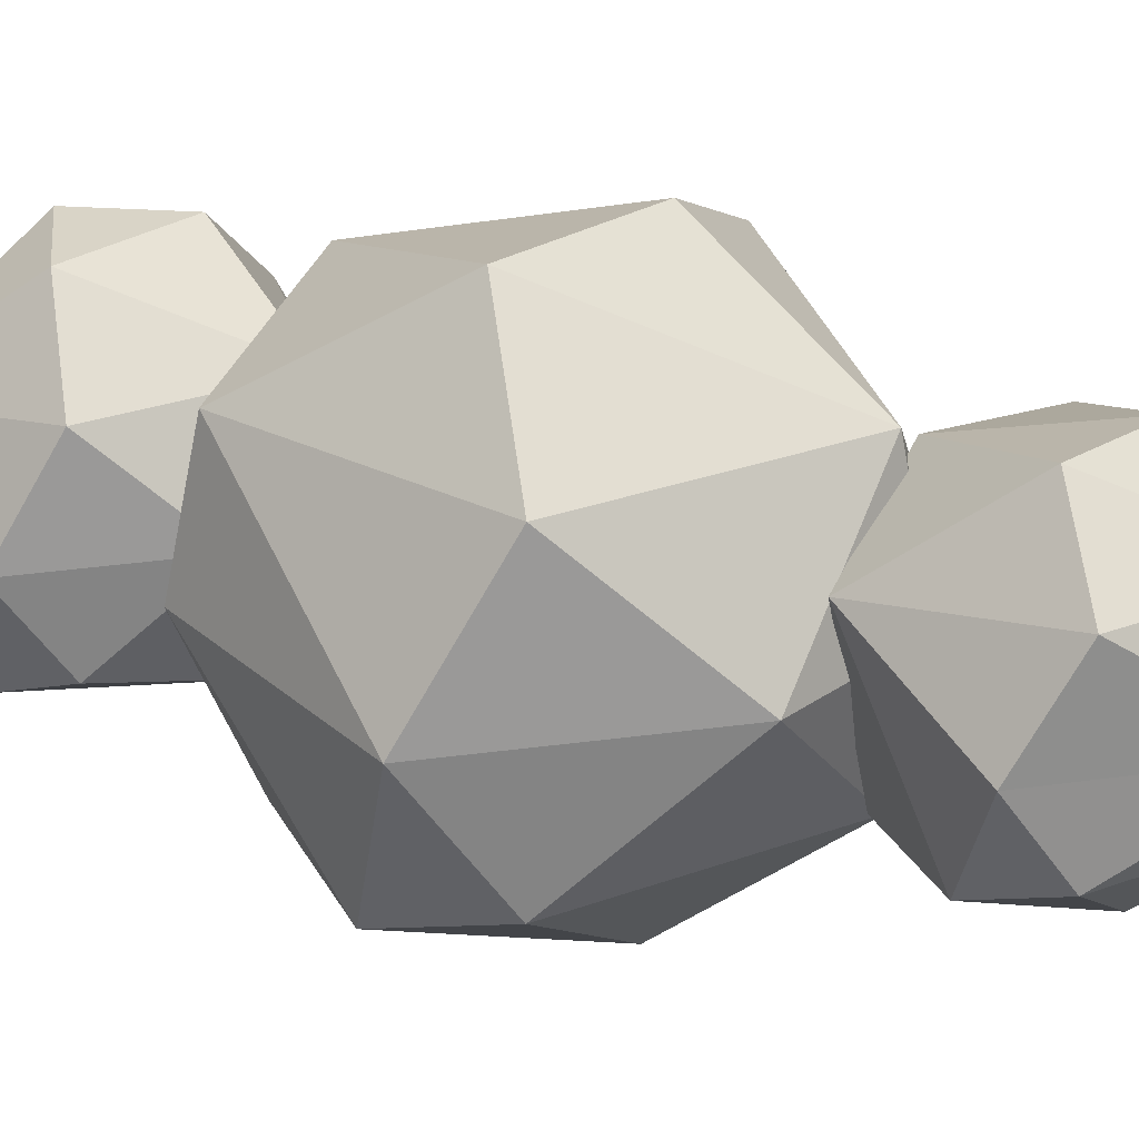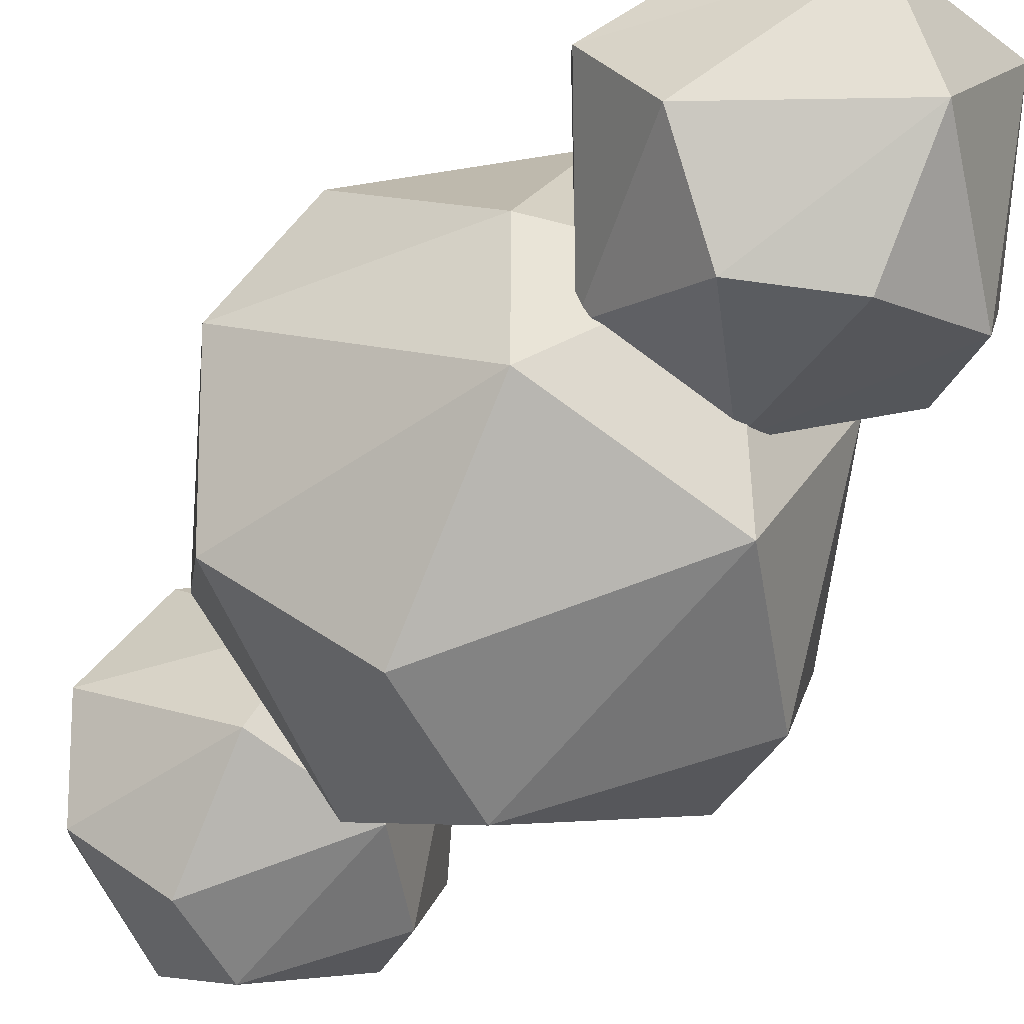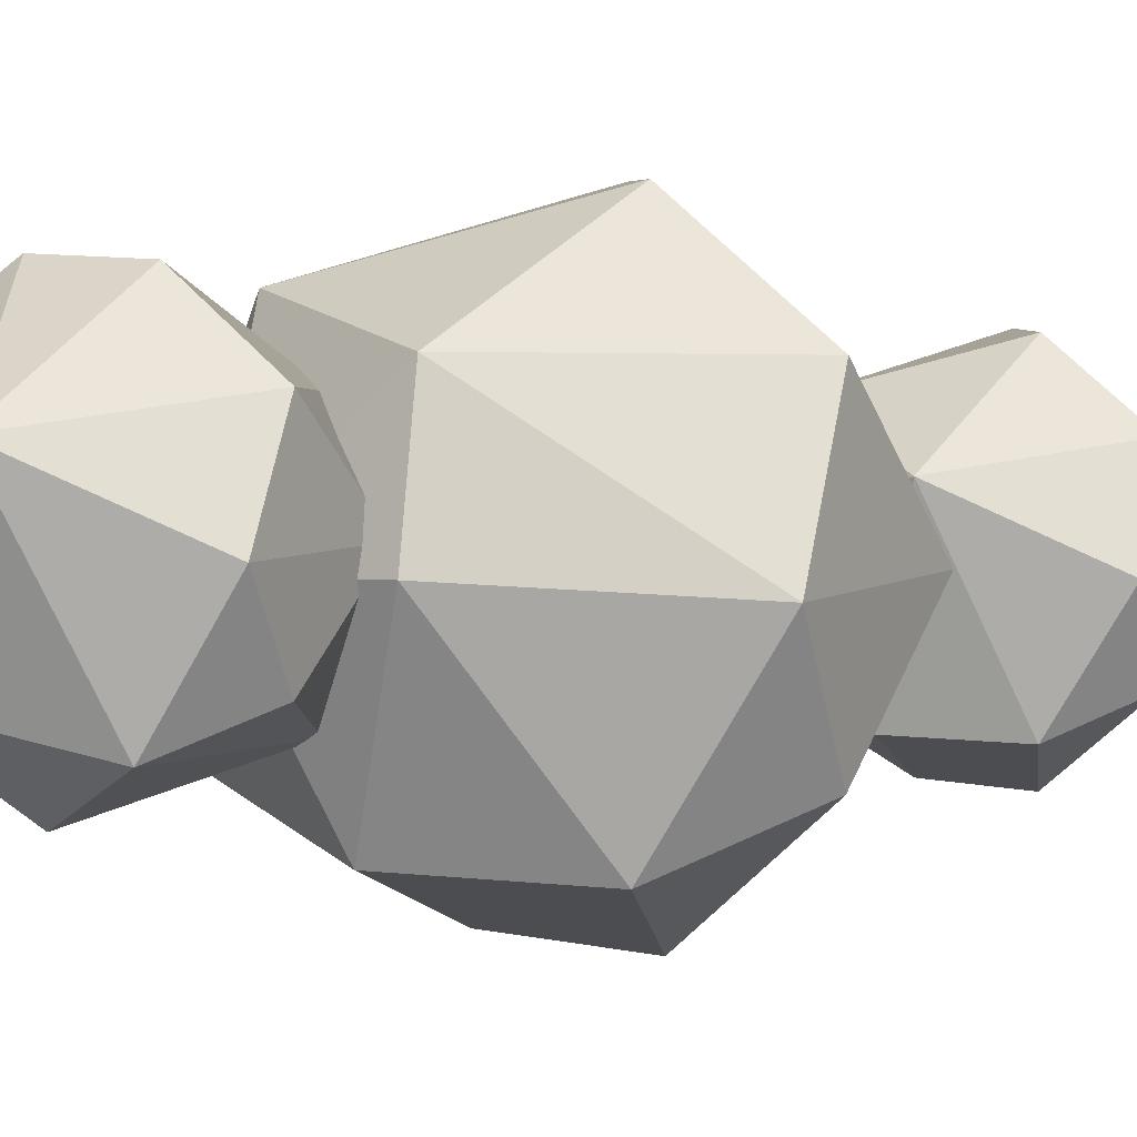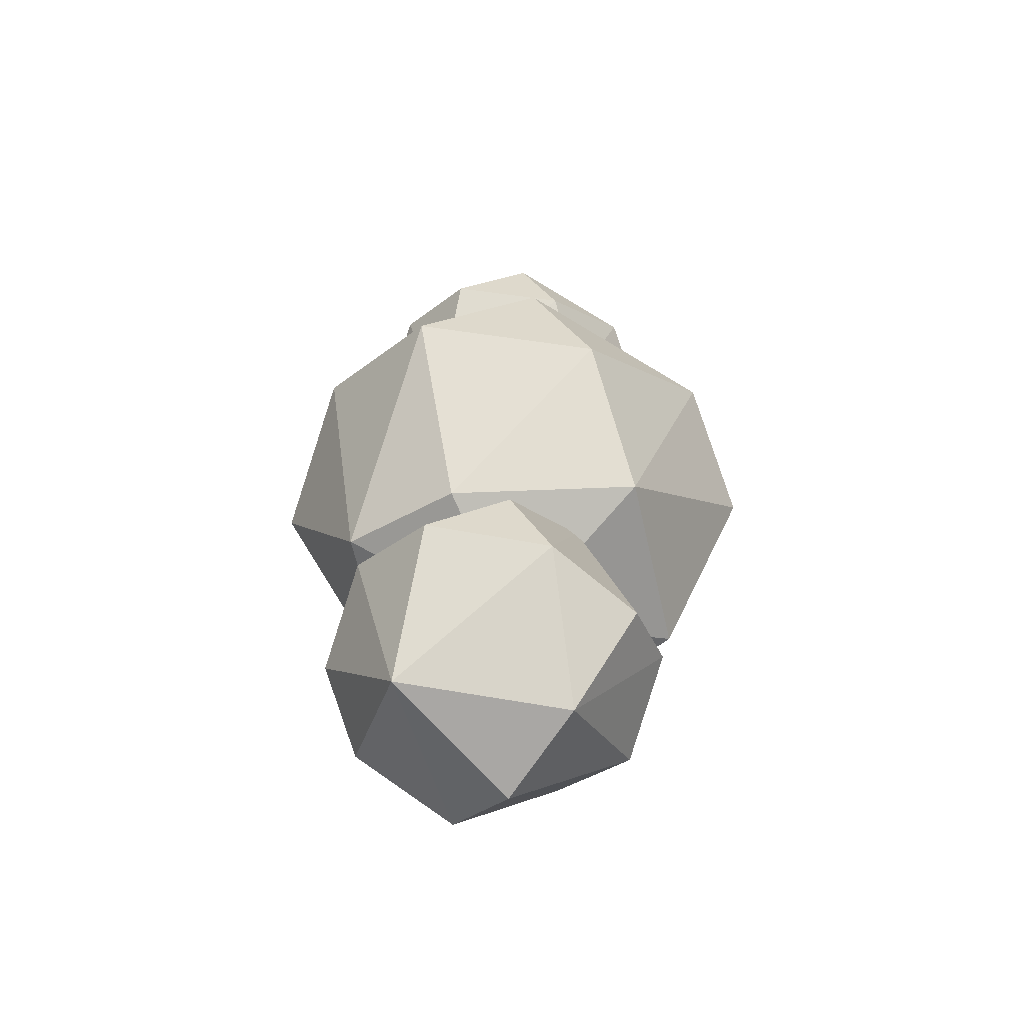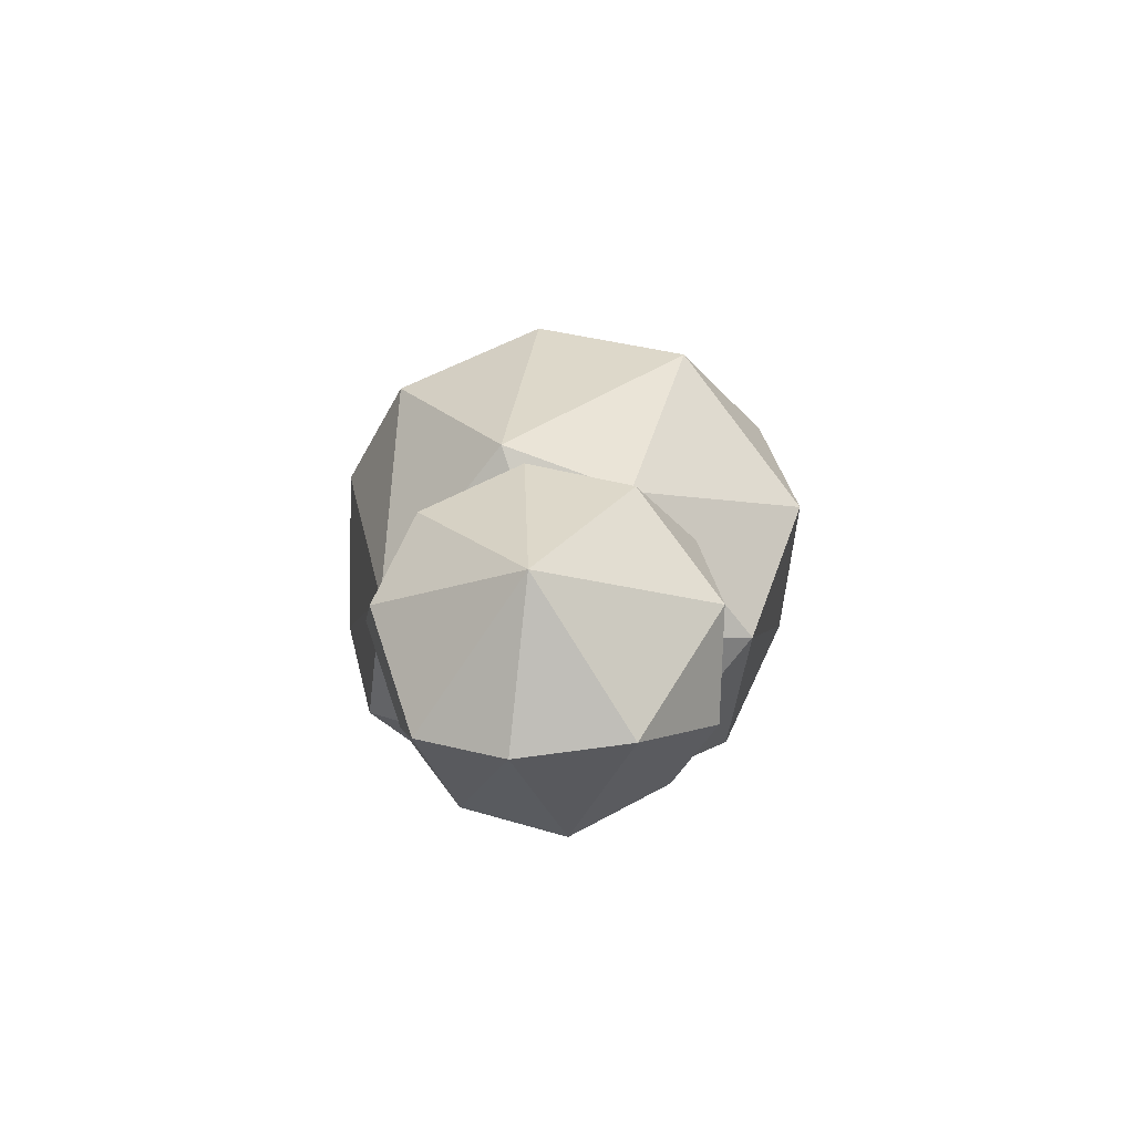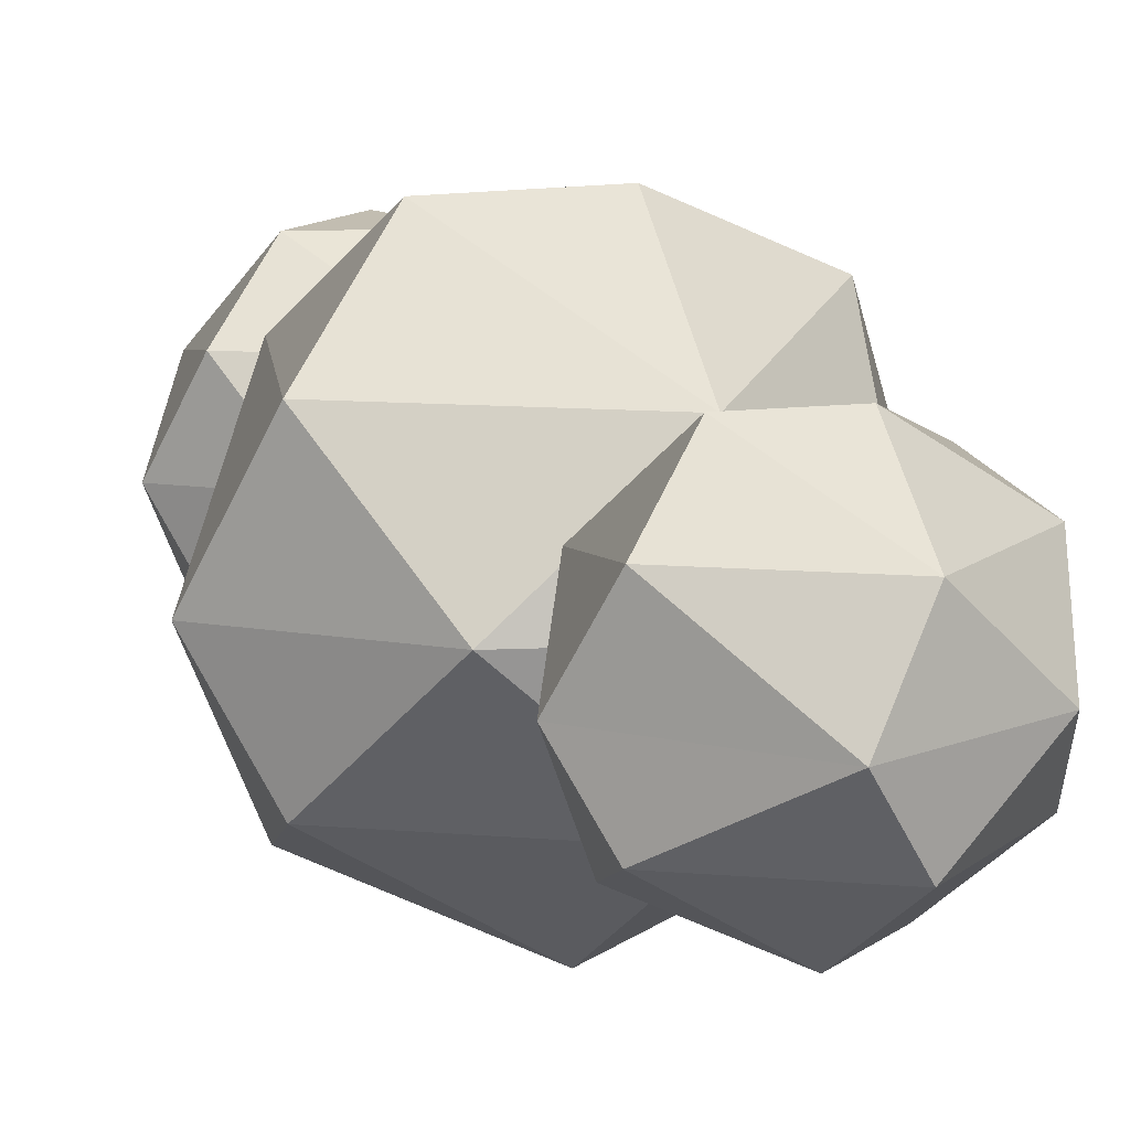
<metadata>
{"format":"obj","ext":"obj","renderer":"f3d","projection":"perspective","resolution":1024,"background":"white","views":[{"elev":24.8,"azim":-67.6,"up":"+Y"},{"elev":-50.1,"azim":145.3,"up":"+Y"},{"elev":1.6,"azim":-122.9,"up":"+Y"},{"elev":-62.5,"azim":-64.1,"up":"+Z"},{"elev":-74.6,"azim":-114.8,"up":"+Z"},{"elev":11.9,"azim":-24.6,"up":"+Y"}]}
</metadata>
<code>
g Cloud1
v -0.3305 0.1179 -1.017
v 0.005083 1.838 1.254
v -1.191 1.838 0.3922
v -0.741 1.838 -1.011
v 0.1243 2.499 0.3826
v -0.1243 -0.2945 0.3826
v -0.005083 0.3665 1.254
v 1.191 0.3665 0.3922
v 0.5886 -0.243 0
v -1.194 0.3665 0.3826
v -0.9905 0.07484 -0.3459
v 0.741 0.3665 -1.011
v 1.467 1.178 -0
v 0 1.102 1.405
v 0.8258 1.102 1.137
v -0.8258 1.102 1.137
v -0.8258 1.102 -1.137
v -1.467 1.027 -0
v 0.8258 1.102 -1.137
v 0 1.102 -1.405
v 1.194 1.838 -0.3826
v 0.9905 2.13 0.3459
v -0.5886 2.448 -0
v 0.3305 2.087 -1.017
v 0.5004 0.7248 -1.081
v -0.2227 0.557 -1.077
v -0.003085 0.7248 -2.609
v 0.8039 0.7248 -2.028
v 0.003776 1.718 -0.9173
v -0.8032 1.718 -1.499
v -0.5535 1.564 -2.519
v 0.4948 1.718 -2.45
v 0.806 1.718 -1.505
v 0.08423 2.164 -2.021
v 0.3975 0.3134 -1.763
v -0.8053 0.7248 -1.505
v -0.08354 0.2787 -2.021
v -0.6681 0.5279 -1.997
v 0.9901 1.272 -1.763
v 0.3062 1.272 -0.822
v -0.557 1.221 -0.9963
v -0.9894 1.171 -1.763
v 0.3062 1.272 -2.705
v 0.3217 2.129 -1.53
v -0.3968 2.129 -1.763
v -0.2169 0.475 1.256
v -0.00178 1.578 2.711
v -0.7682 1.578 2.159
v -0.531 1.431 1.19
v 0.7601 1.578 2.153
v 0.07463 2.001 2.153
v -0.0847 0.2106 2.153
v -0.008295 0.6343 2.711
v 0.7581 0.6343 2.159
v 0.3722 0.2436 1.908
v -0.7702 0.6343 2.153
v -0.6399 0.4473 1.686
v 0.4699 0.6343 1.259
v 0.9349 1.154 1.908
v 0.5242 1.106 2.636
v -0.2955 1.058 2.802
v -0.945 1.058 1.908
v 0.2854 1.154 1.014
v 0.6298 1.765 1.686
v -0.3822 1.968 1.908
v 0.2068 1.737 1.256
f 6 11 1
f 6 1 9
f 1 11 17
f 8 13 15
f 7 14 16
f 1 17 20
f 12 19 13
f 2 22 5
f 3 2 23
f 4 3 23
f 22 24 5
f 22 21 24
f 24 23 5
f 24 4 23
f 23 2 5
f 13 19 21
f 19 24 21
f 20 4 24
f 20 17 4
f 18 3 4
f 16 2 3
f 16 14 2
f 15 22 2
f 15 13 22
f 13 21 22
f 19 20 24
f 19 12 20
f 12 1 20
f 17 18 4
f 17 11 18
f 11 10 18
f 18 16 3
f 18 10 16
f 10 7 16
f 14 15 2
f 14 7 15
f 7 8 15
f 8 12 13
f 9 1 12
f 11 6 10
f 6 7 10
f 8 9 12
f 6 9 7
f 9 8 7
f 37 35 26
f 25 35 28
f 37 26 38
f 25 28 39
f 26 25 40
f 27 38 31
f 28 27 43
f 25 39 40
f 26 40 41
f 27 31 43
f 28 43 39
f 29 33 44
f 30 29 45
f 31 30 45
f 32 31 34
f 33 32 44
f 44 32 34
f 34 31 45
f 45 44 34
f 45 29 44
f 39 32 33
f 39 43 32
f 43 31 32
f 42 30 31
f 41 29 30
f 41 40 29
f 40 33 29
f 40 39 33
f 31 38 42
f 38 36 42
f 42 41 30
f 42 36 41
f 36 26 41
f 35 27 28
f 35 37 27
f 37 38 27
f 38 26 36
f 26 35 25
f 52 57 46
f 52 46 55
f 46 57 49
f 54 59 60
f 46 49 63
f 58 63 59
f 47 50 51
f 48 47 65
f 49 48 65
f 64 66 51
f 66 65 51
f 66 49 65
f 65 47 51
f 51 50 64
f 59 64 50
f 59 63 64
f 63 66 64
f 63 49 66
f 62 48 49
f 61 47 48
f 60 50 47
f 60 59 50
f 58 46 63
f 49 57 62
f 57 56 62
f 62 61 48
f 62 56 61
f 56 53 61
f 61 60 47
f 61 53 60
f 53 54 60
f 54 58 59
f 55 46 58
f 57 52 56
f 52 53 56
f 54 55 58
f 52 55 53
f 55 54 53

</code>
